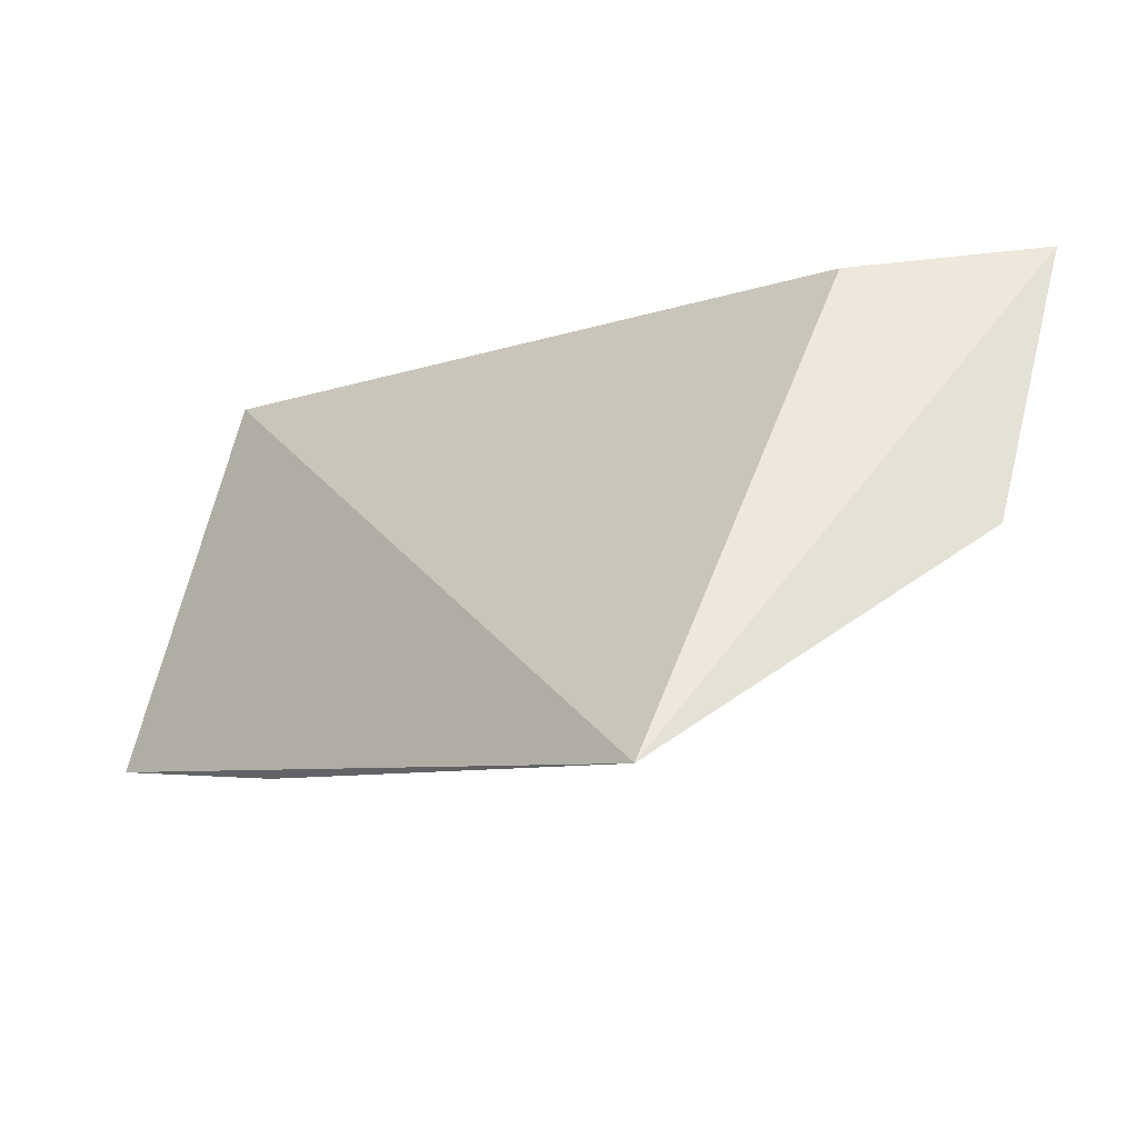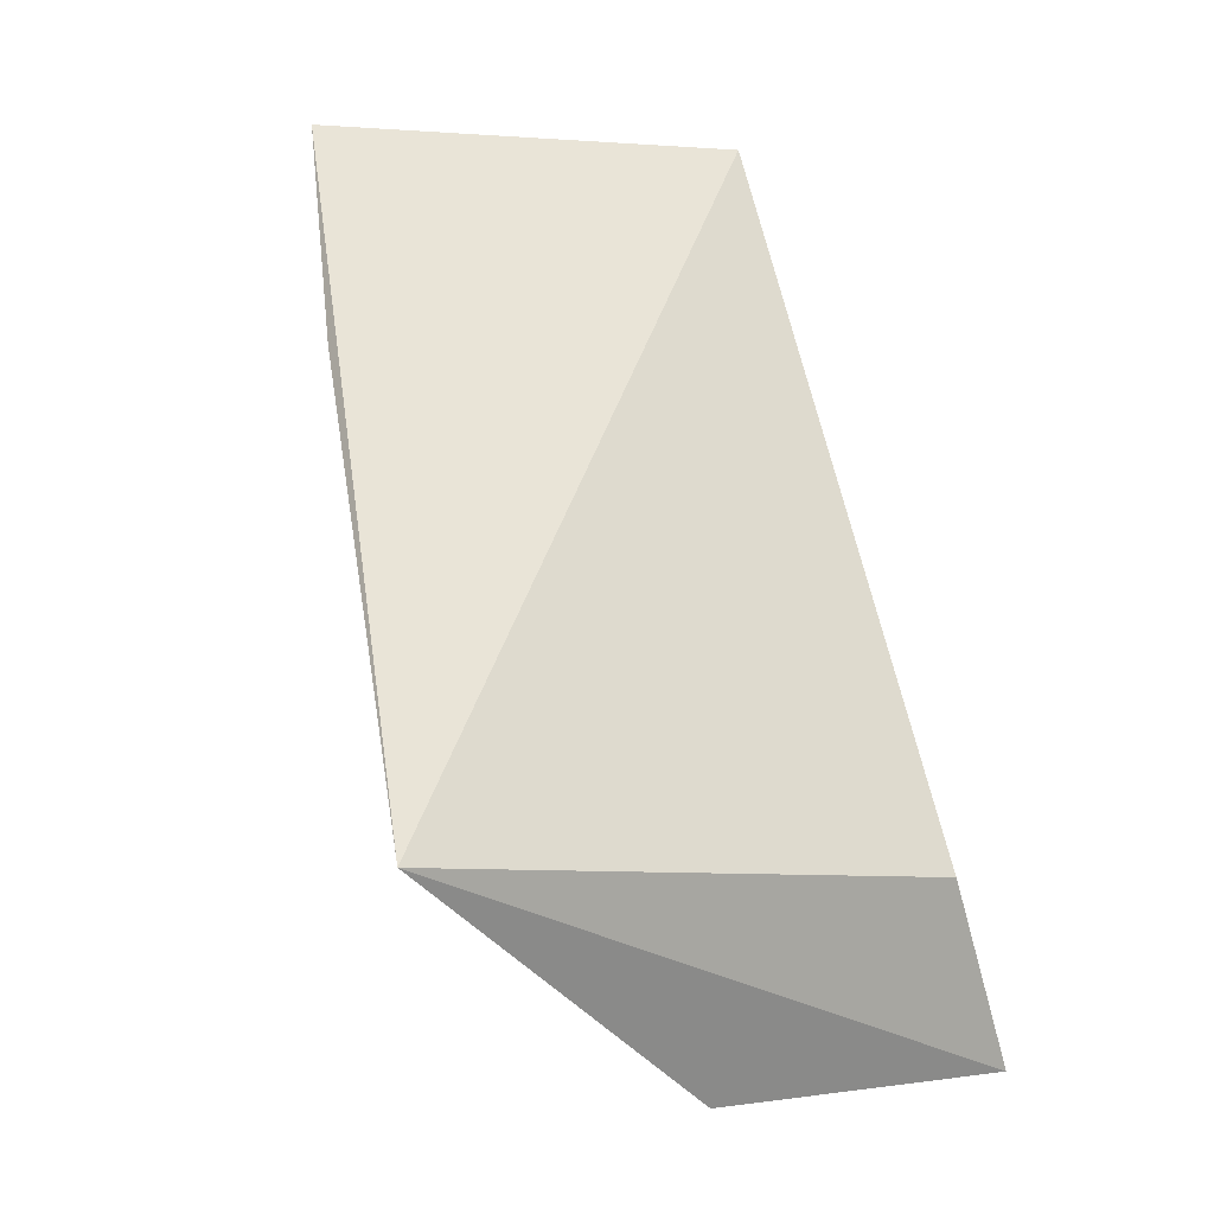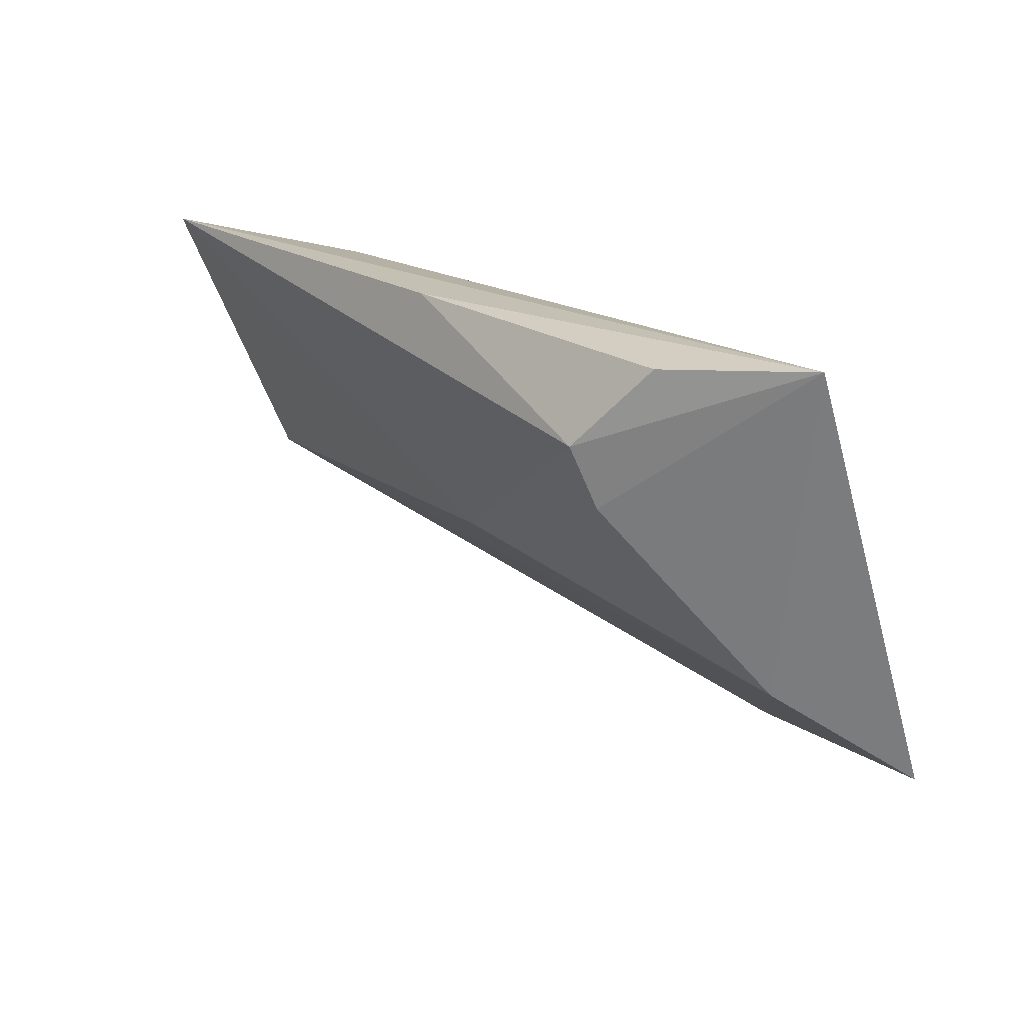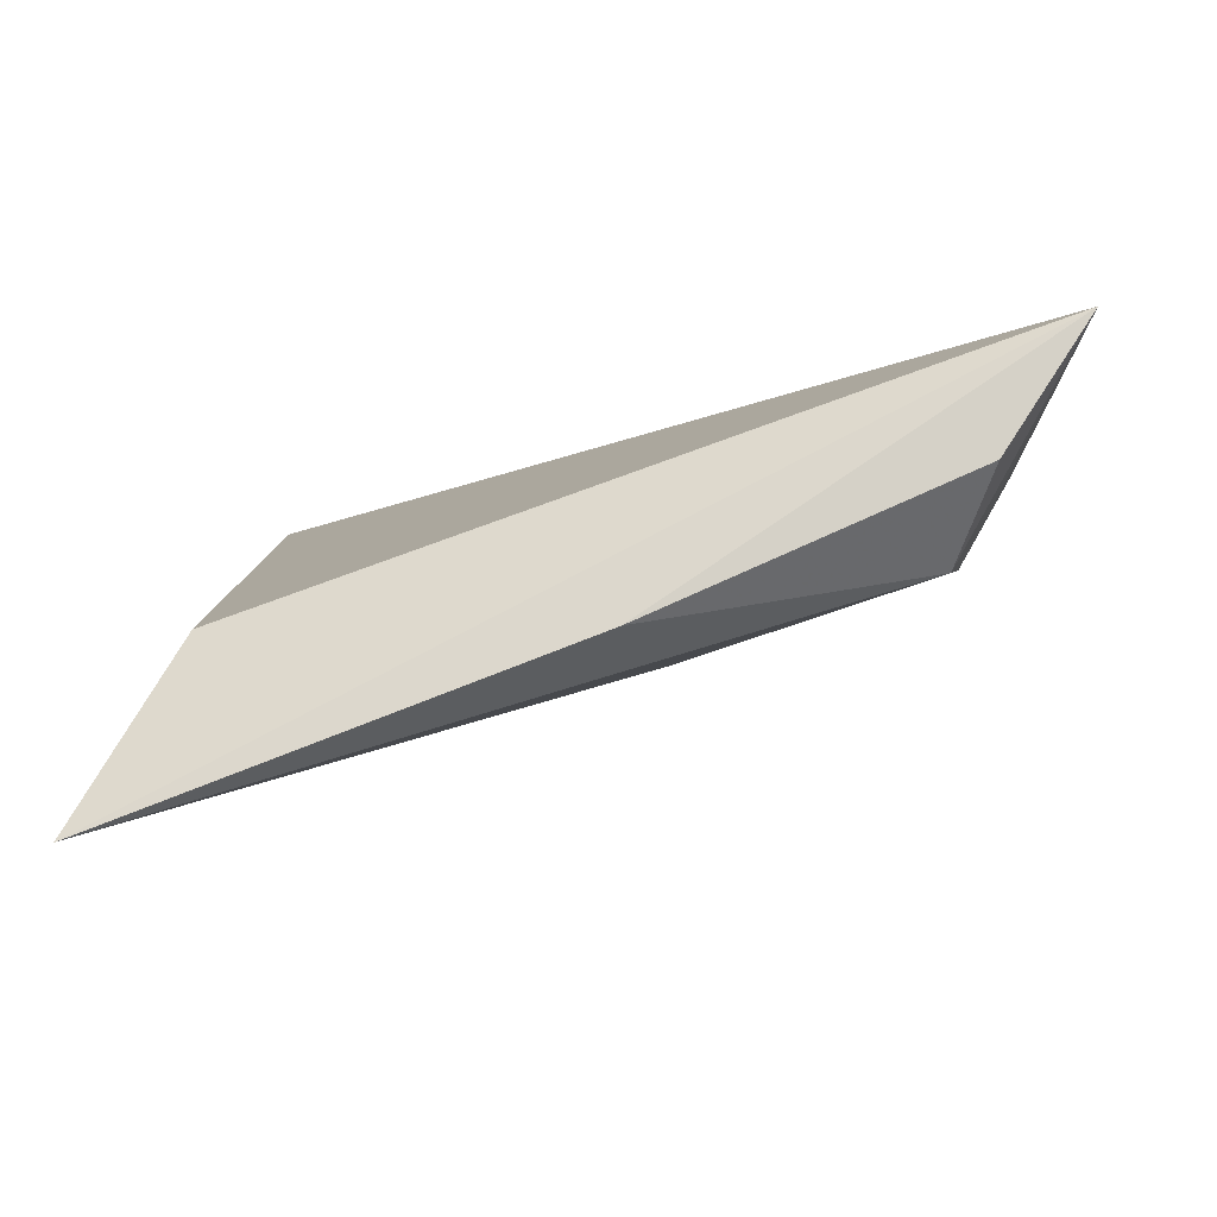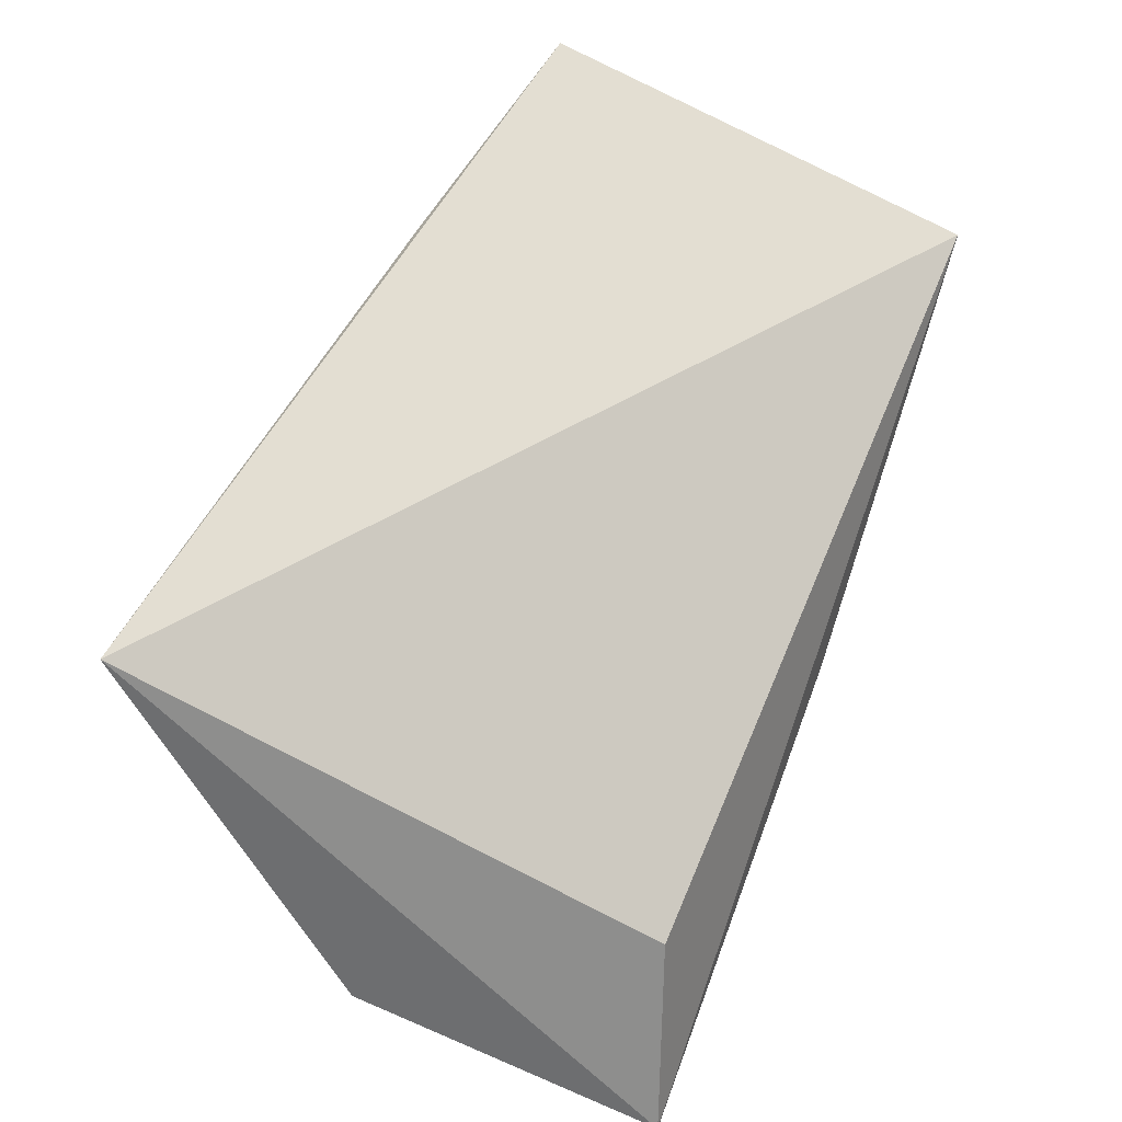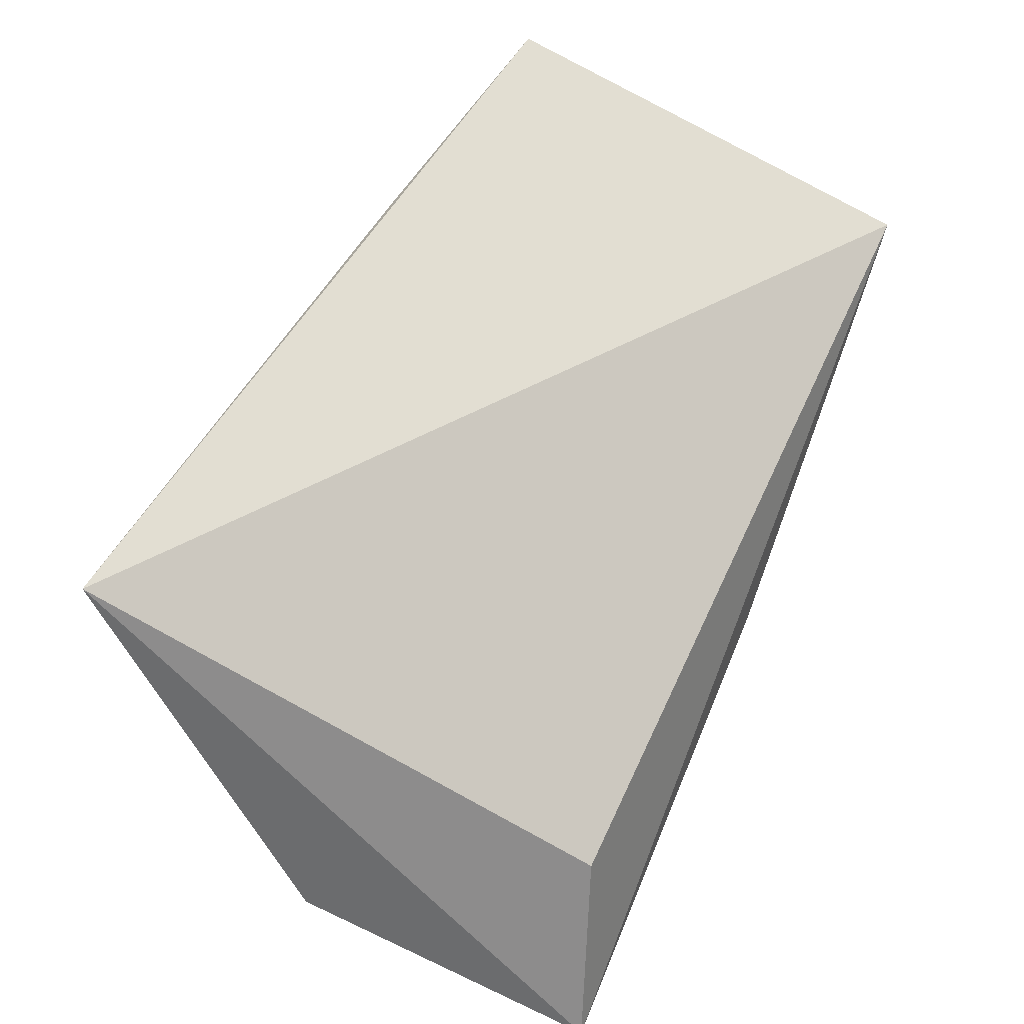
<metadata>
{"format":"obj","ext":"obj","renderer":"f3d","projection":"perspective","resolution":1024,"background":"white","views":[{"elev":-14.3,"azim":-124.5,"up":"+Z"},{"elev":47.8,"azim":-105.3,"up":"+Y"},{"elev":19.0,"azim":71.2,"up":"+Z"},{"elev":-20.5,"azim":9.2,"up":"+Y"},{"elev":53.0,"azim":-67.9,"up":"+Y"},{"elev":53.3,"azim":-65.5,"up":"+Y"}]}
</metadata>
<code>
v -0.236 -0.1 0.0158
v -0.1909 -0.07006 -0.008065
v -0.1895 -0.07741 0.01544
v -0.235 -0.07379 -0.01325
v -0.238 -0.0931 -0.0004225
v -0.2309 -0.0897 0.01392
v -0.1966 -0.08781 0.01065
v -0.2056 -0.0718 -0.01022
v -0.1936 -0.07748 -0.003234
v -0.1942 -0.08431 0.01499
v -0.2106 -0.08849 0.001961
v -0.1963 -0.08639 0.007265
v -0.2108 -0.09133 0.0157
f 3 2 4
f 5 1 4
f 6 1 3
f 6 3 4
f 6 4 1
f 8 5 4
f 8 4 2
f 9 2 3
f 9 8 2
f 9 5 8
f 10 7 3
f 11 7 1
f 11 1 5
f 11 5 9
f 12 9 3
f 12 3 7
f 12 11 9
f 12 7 11
f 13 10 3
f 13 3 1
f 13 1 7
f 13 7 10

</code>
